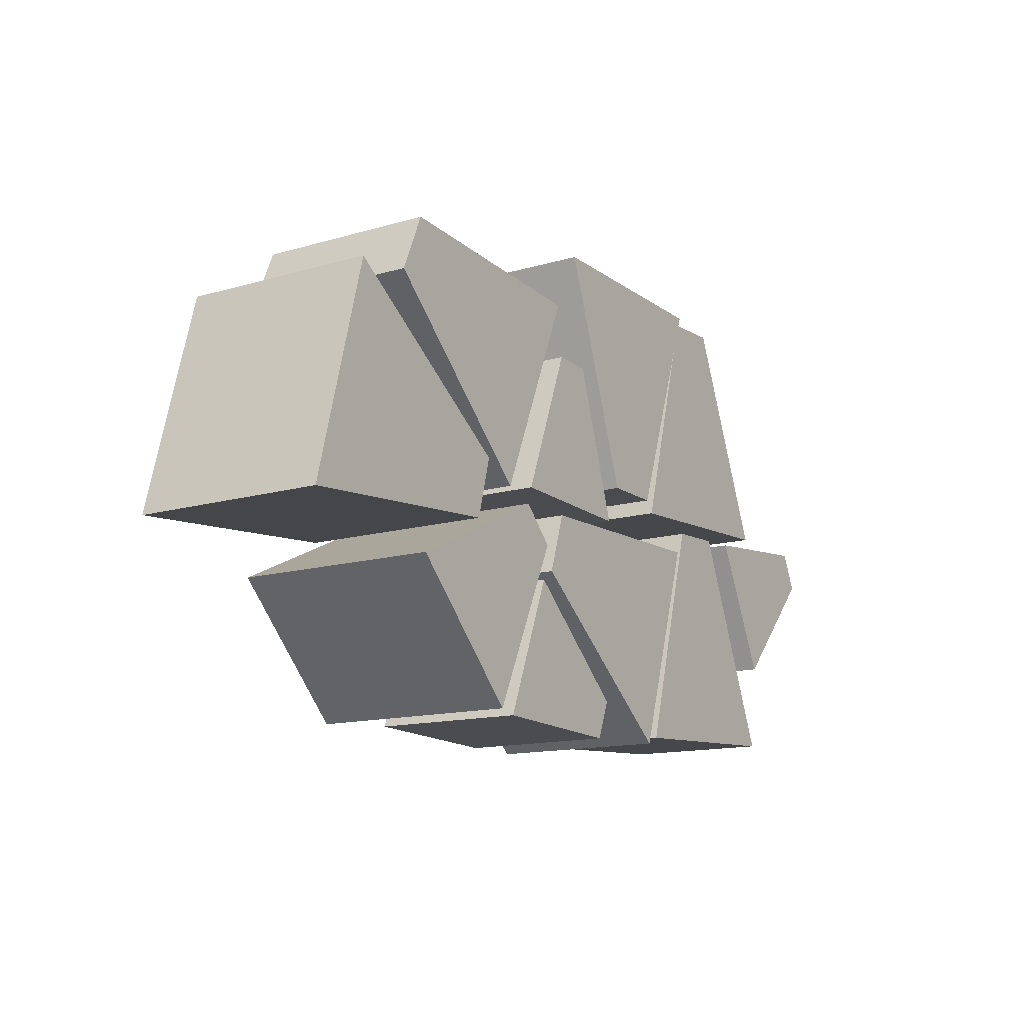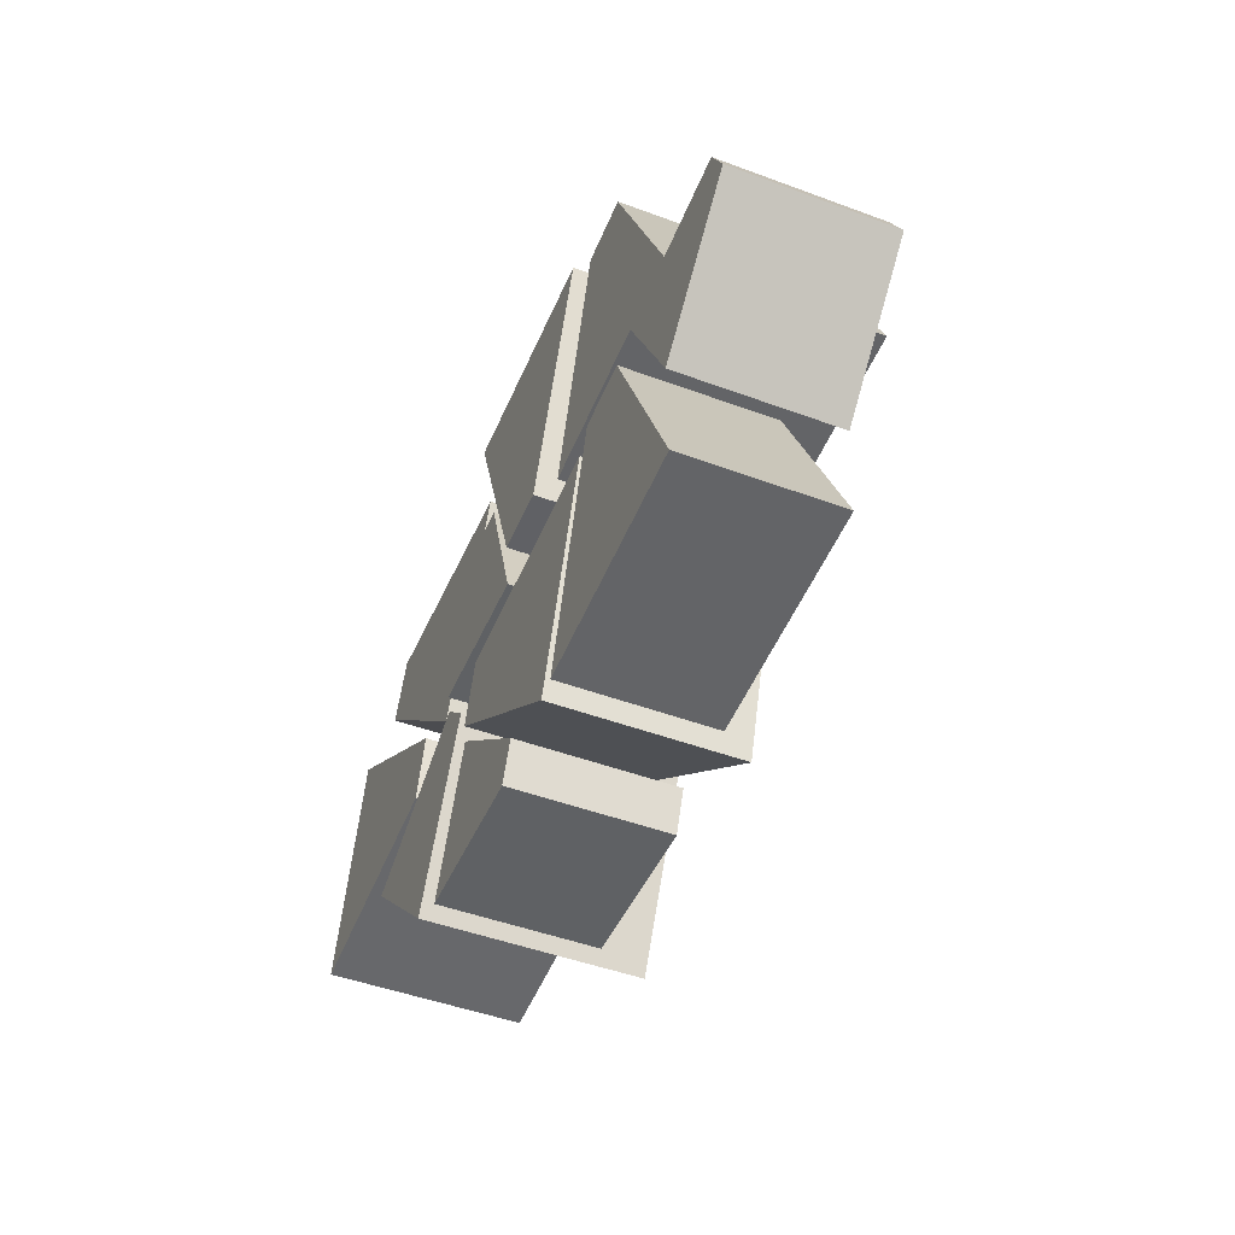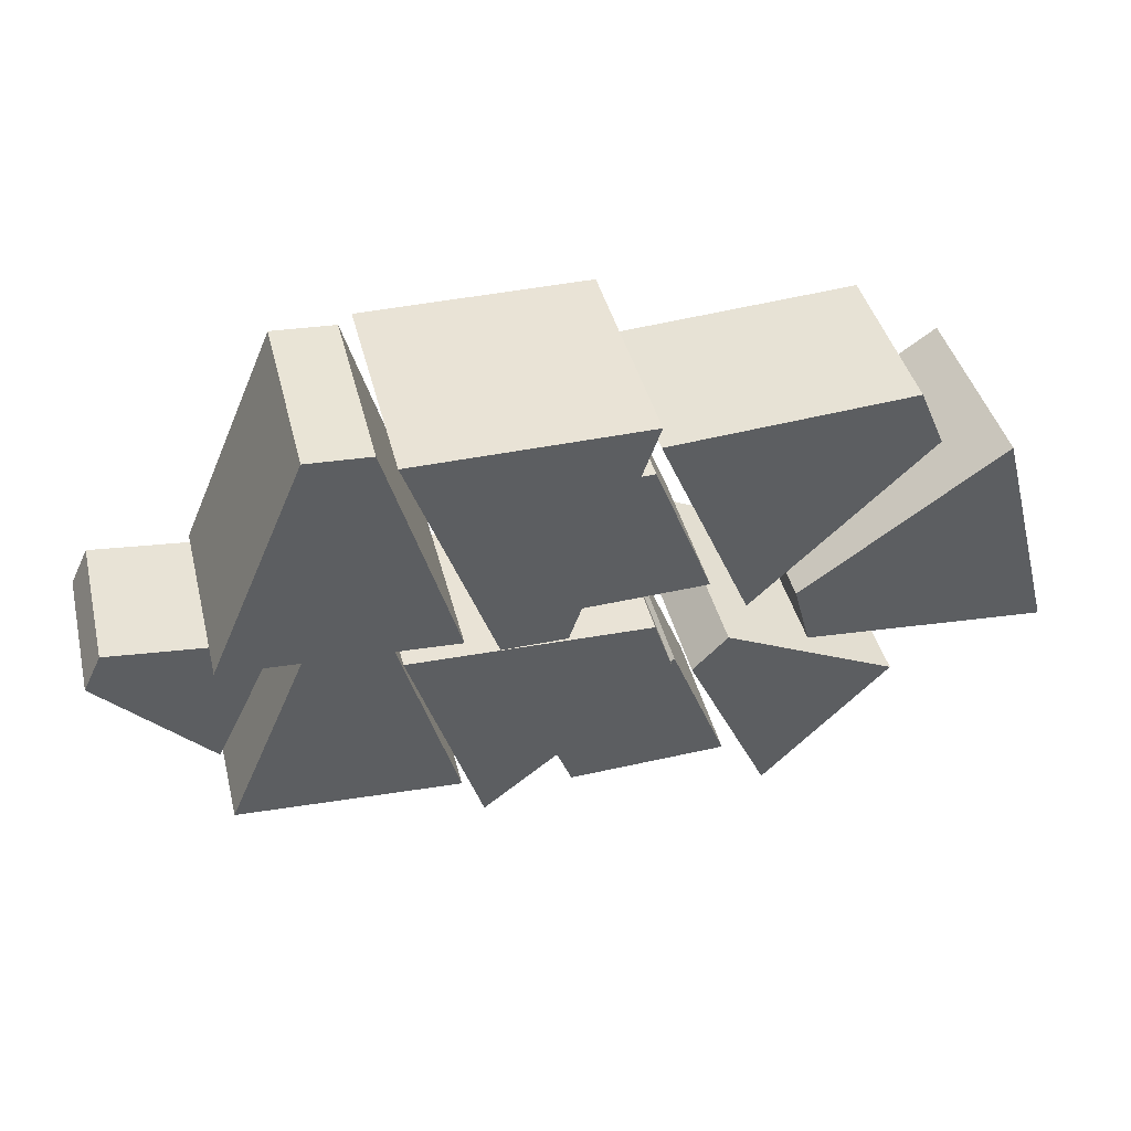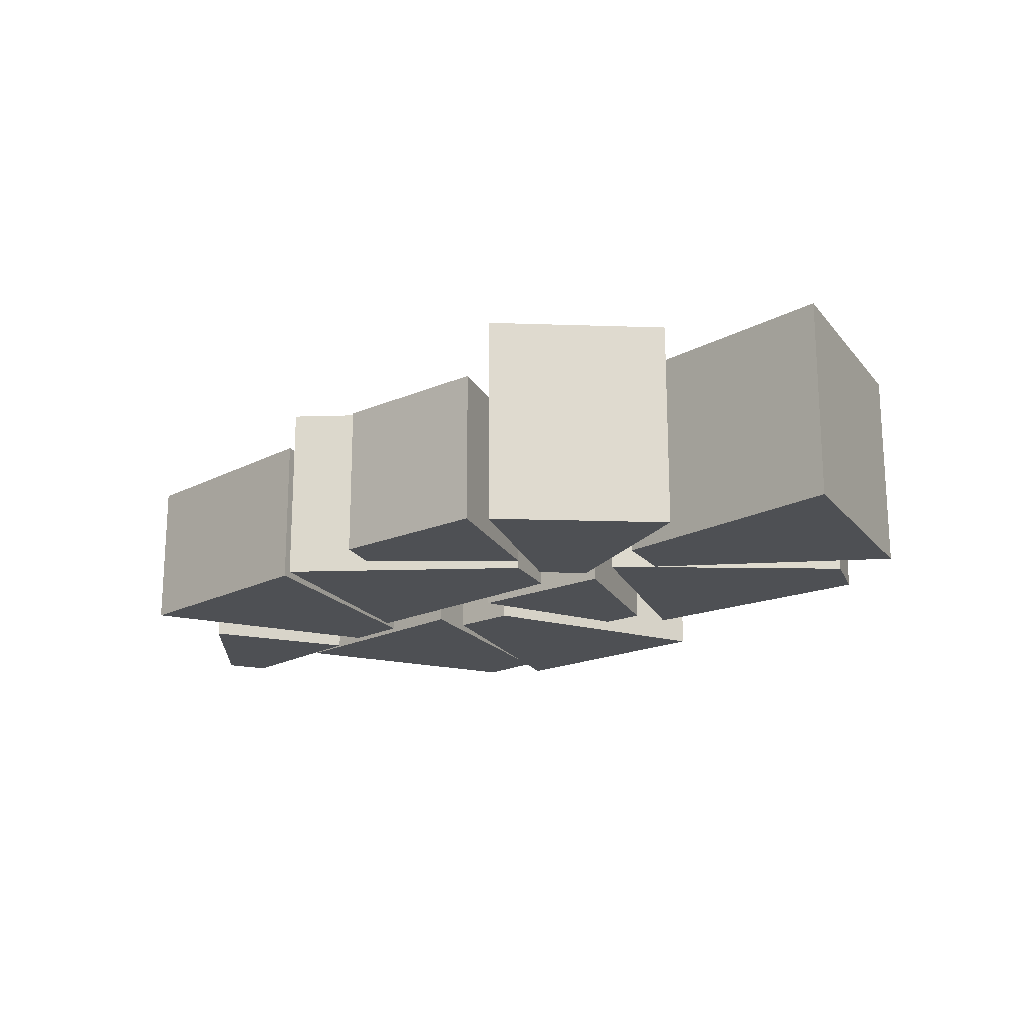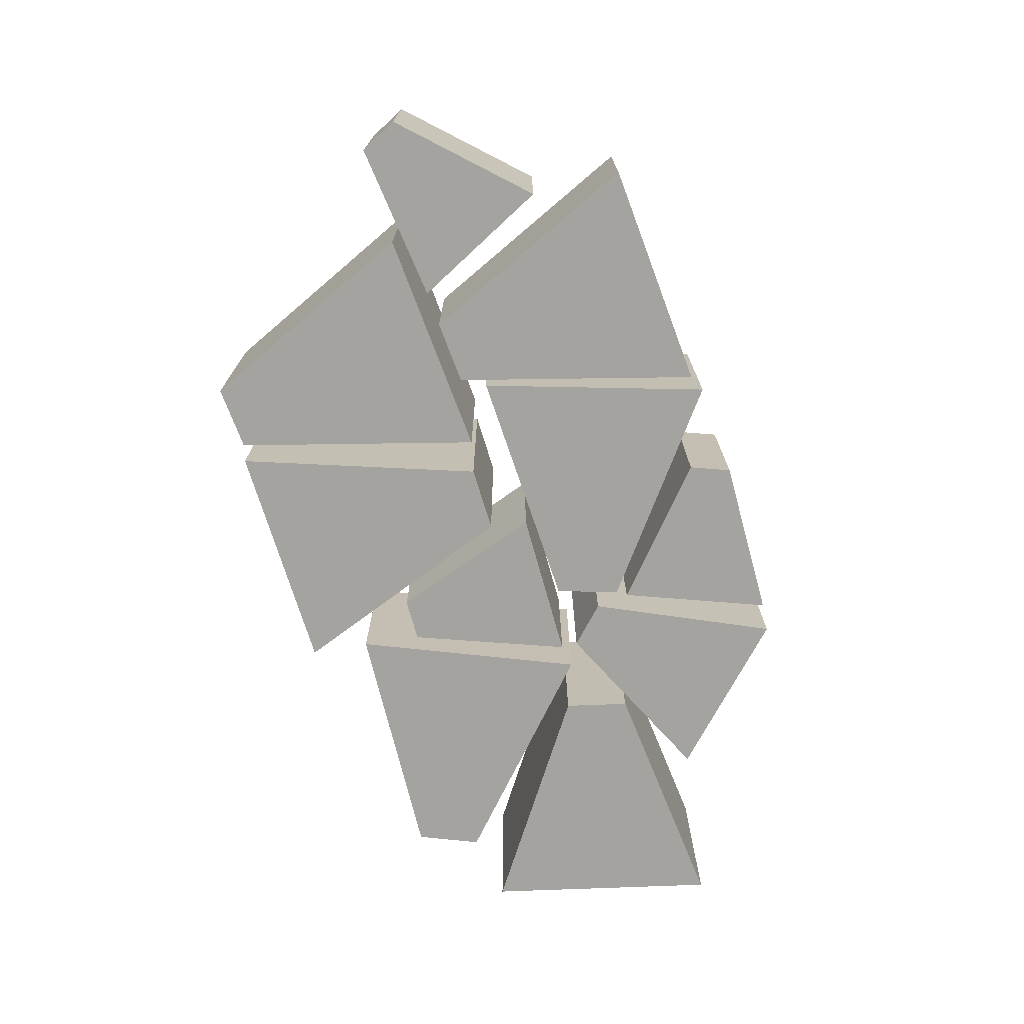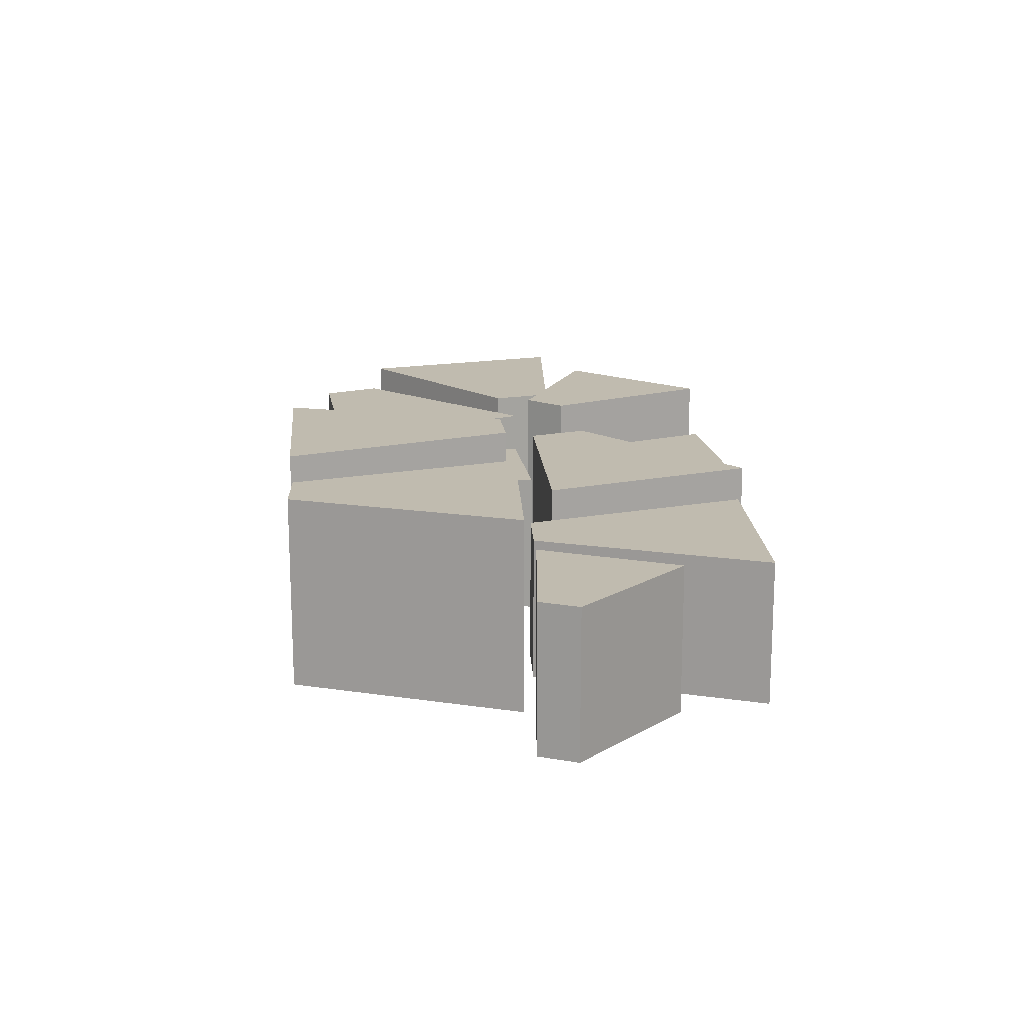
<metadata>
{"format":"obj","ext":"obj","renderer":"f3d","projection":"perspective","resolution":1024,"background":"white","views":[{"elev":-13.7,"azim":-57.0,"up":"+Z"},{"elev":-47.8,"azim":67.4,"up":"+Z"},{"elev":42.0,"azim":166.1,"up":"+Z"},{"elev":-18.5,"azim":-138.6,"up":"+Y"},{"elev":-72.8,"azim":107.1,"up":"+Y"},{"elev":15.9,"azim":84.3,"up":"+Y"}]}
</metadata>
<code>
g default
v -0.5 -0.01348 0.5
v 0.5 -0.01348 0.5
v -0.5 0.9865 0.5
v 0.5 0.9865 0.5
v -0.139 0.9865 -0.5
v 0.139 0.9865 -0.5
v -0.139 -0.01348 -0.5
v 0.139 -0.01348 -0.5
g pCube1
f 1 2 4 3
f 3 4 6 5
f 5 6 8 7
f 7 8 2 1
f 2 8 6 4
f 7 1 3 5
g default
v 1.263 0.03386 -0.4682
v 0.2646 0.03386 -0.5299
v 1.263 0.8829 -0.4682
v 0.2646 0.8829 -0.5299
v 0.8407 0.8829 0.5076
v 0.5632 0.8829 0.4905
v 0.8407 0.03386 0.5076
v 0.5632 0.03386 0.4905
g pCube2
f 9 10 12 11
f 11 12 14 13
f 13 14 16 15
f 15 16 10 9
f 10 16 14 12
f 15 9 11 13
g default
v 1.263 0.02988 -1.531
v 0.2646 0.02988 -1.593
v 1.263 0.6659 -1.531
v 0.2646 0.6659 -1.593
v 0.8407 0.6659 -0.5554
v 0.5632 0.6659 -0.5725
v 0.8407 0.02988 -0.5554
v 0.5632 0.02988 -0.5725
g pCube3
f 17 18 20 19
f 19 20 22 21
f 21 22 24 23
f 23 24 18 17
f 18 24 22 20
f 23 17 19 21
g default
v 0.5048 0.02641 -0.6762
v 0.1931 0.02641 -1.626
v 0.5048 0.7996 -0.6762
v 0.1931 0.7996 -1.626
v -0.5579 0.7996 -0.7075
v -0.6446 0.7996 -0.9717
v -0.5579 0.02641 -0.7075
v -0.6446 0.02641 -0.9717
g pCube4
f 25 26 28 27
f 27 28 30 29
f 29 30 32 31
f 31 32 26 25
f 26 32 30 28
f 31 25 27 29
g default
v -0.1756 0.0107 -0.6597
v -0.832 0.0107 -0.6429
v -0.1756 0.6674 -0.6597
v -0.832 0.6674 -0.6429
v -0.3957 0.6674 0.002817
v -0.5782 0.6674 0.007498
v -0.3957 0.0107 0.002817
v -0.5782 0.0107 0.007498
g pCube5
f 33 34 36 35
f 35 36 38 37
f 37 38 40 39
f 39 40 34 33
f 34 40 38 36
f 39 33 35 37
g default
v -0.9217 0.04474 -1.623
v -0.6793 0.04474 -1.013
v -0.9217 0.7014 -1.623
v -0.6793 0.7014 -1.013
v -0.2239 0.7014 -1.645
v -0.1565 0.7014 -1.475
v -0.2239 0.04474 -1.645
v -0.1565 0.04474 -1.475
g pCube6
f 41 42 44 43
f 43 44 46 45
f 45 46 48 47
f 47 48 42 41
f 42 48 46 44
f 47 41 43 45
g default
v -1.036 0.02165 -1.61
v -1.582 0.02165 -1.062
v -1.036 0.925 -1.61
v -1.582 0.925 -1.062
v -0.6855 0.925 -0.8662
v -0.8373 0.925 -0.7139
v -0.6855 0.02165 -0.8662
v -0.8373 0.02165 -0.7139
g pCube7
f 49 50 52 51
f 51 52 54 53
f 53 54 56 55
f 55 56 50 49
f 50 56 54 52
f 55 49 51 53
g default
v 1.282 0.01543 -1.14
v 0.9953 0.01543 -0.5493
v 1.282 0.6721 -1.14
v 0.9953 0.6721 -0.5493
v 1.769 0.6721 -0.6396
v 1.69 0.6721 -0.4754
v 1.769 0.01543 -0.6396
v 1.69 0.01543 -0.4754
g pCube8
f 57 58 60 59
f 59 60 62 61
f 61 62 64 63
f 63 64 58 57
f 58 64 62 60
f 63 57 59 61
g default
v -0.5503 0.04343 0.2629
v -0.9445 0.04343 -0.6561
v -0.5503 0.8166 0.2629
v -0.9445 0.8166 -0.6561
v -1.612 0.8166 0.3254
v -1.721 0.8166 0.06988
v -1.612 0.04343 0.3254
v -1.721 0.04343 0.06988
g pCube9
f 65 66 68 67
f 67 68 70 69
f 69 70 72 71
f 71 72 66 65
f 66 72 70 68
f 71 65 67 69
g default
v -2.269 0.02251 -0.9428
v -2.013 0.02251 0.02366
v -2.269 0.8716 -0.9428
v -2.013 0.8716 0.02366
v -1.21 0.8716 -0.8506
v -1.139 0.8716 -0.5819
v -1.21 0.02251 -0.8506
v -1.139 0.02251 -0.5819
g pCube10
f 73 74 76 75
f 75 76 78 77
f 77 78 80 79
f 79 80 74 73
f 74 80 78 76
f 79 73 75 77

</code>
